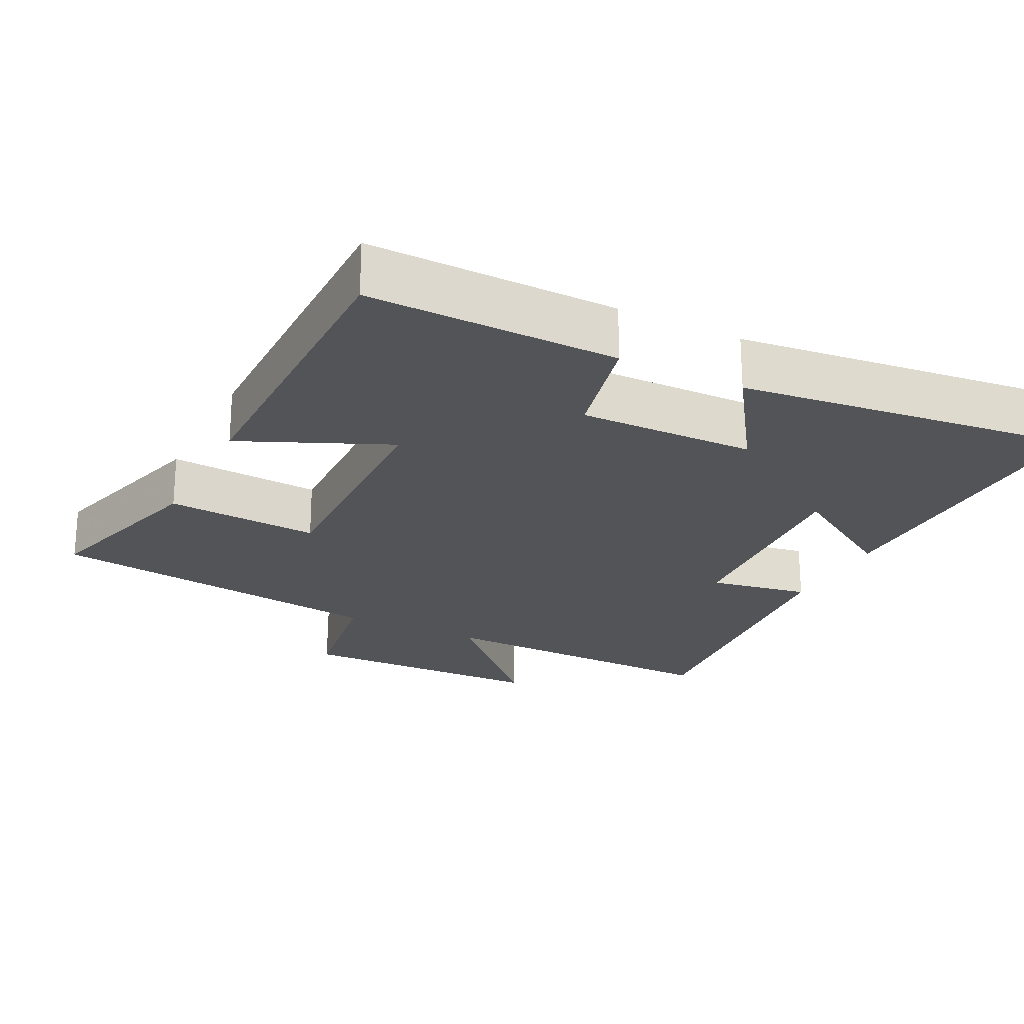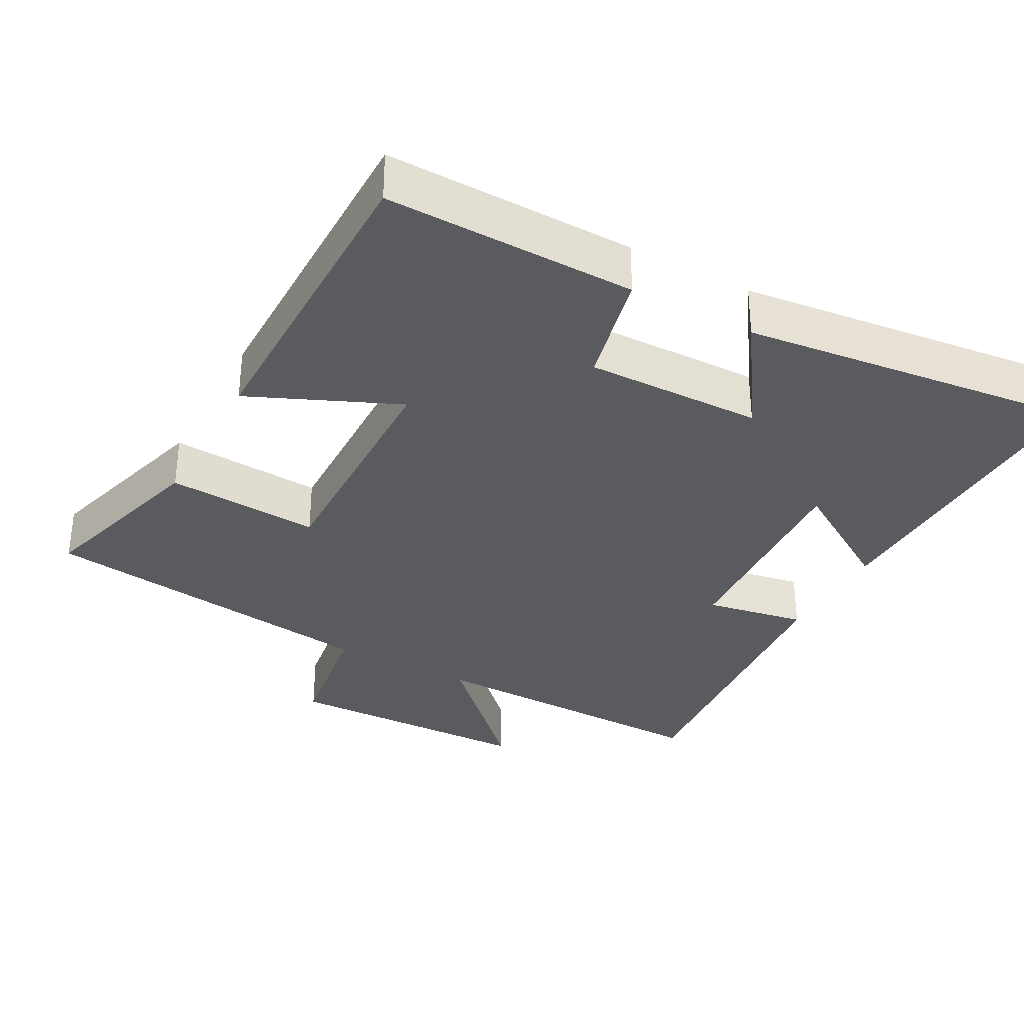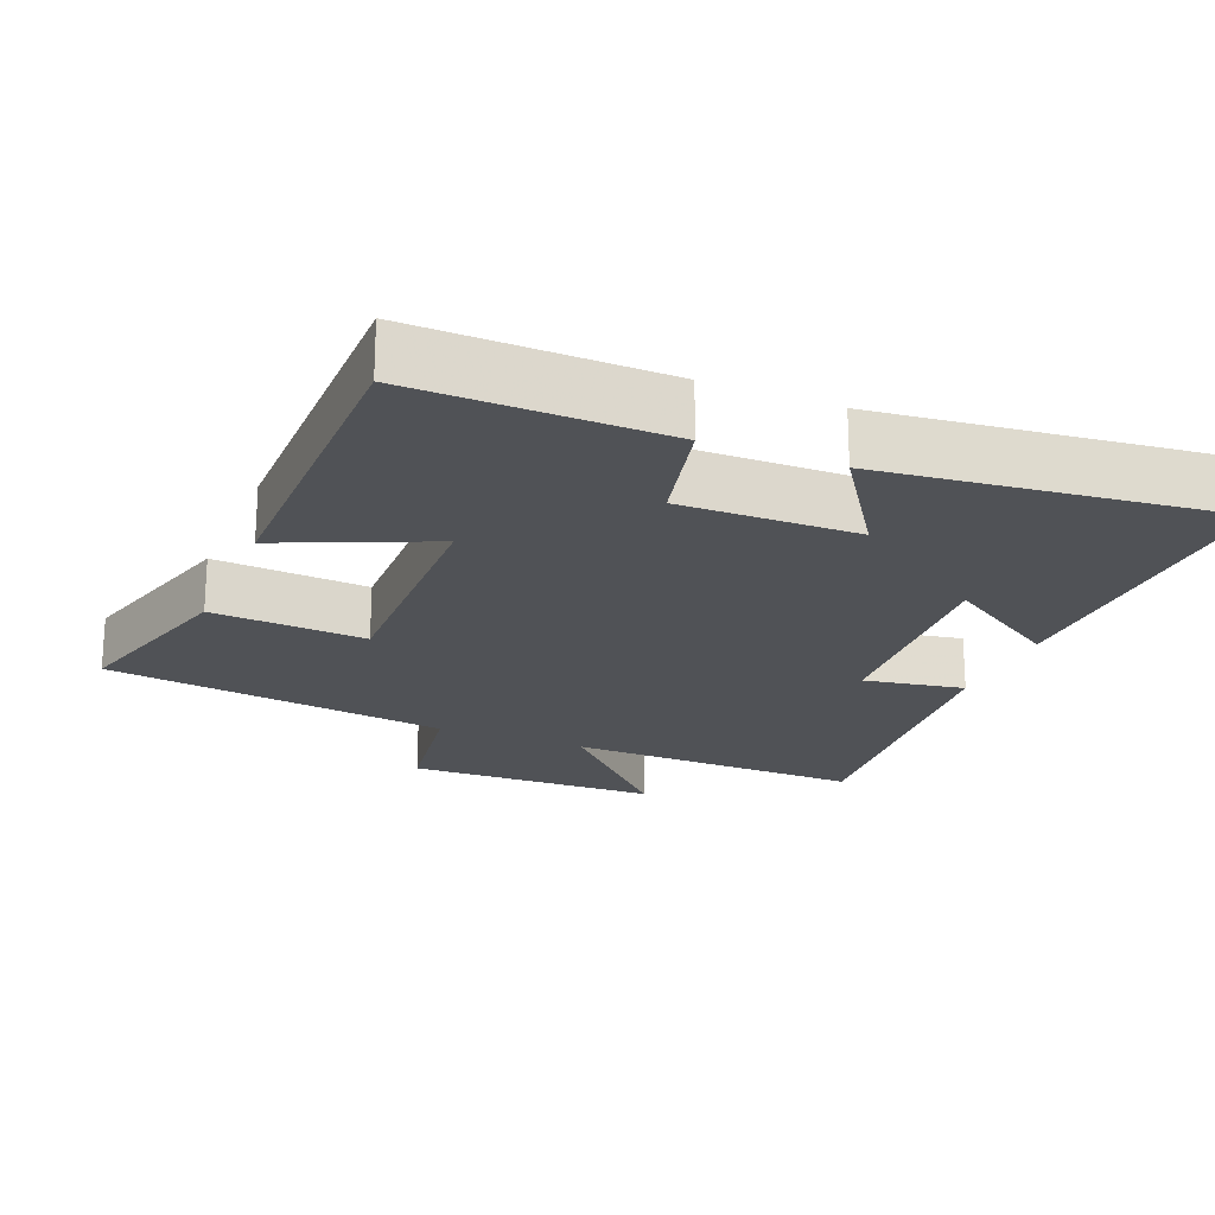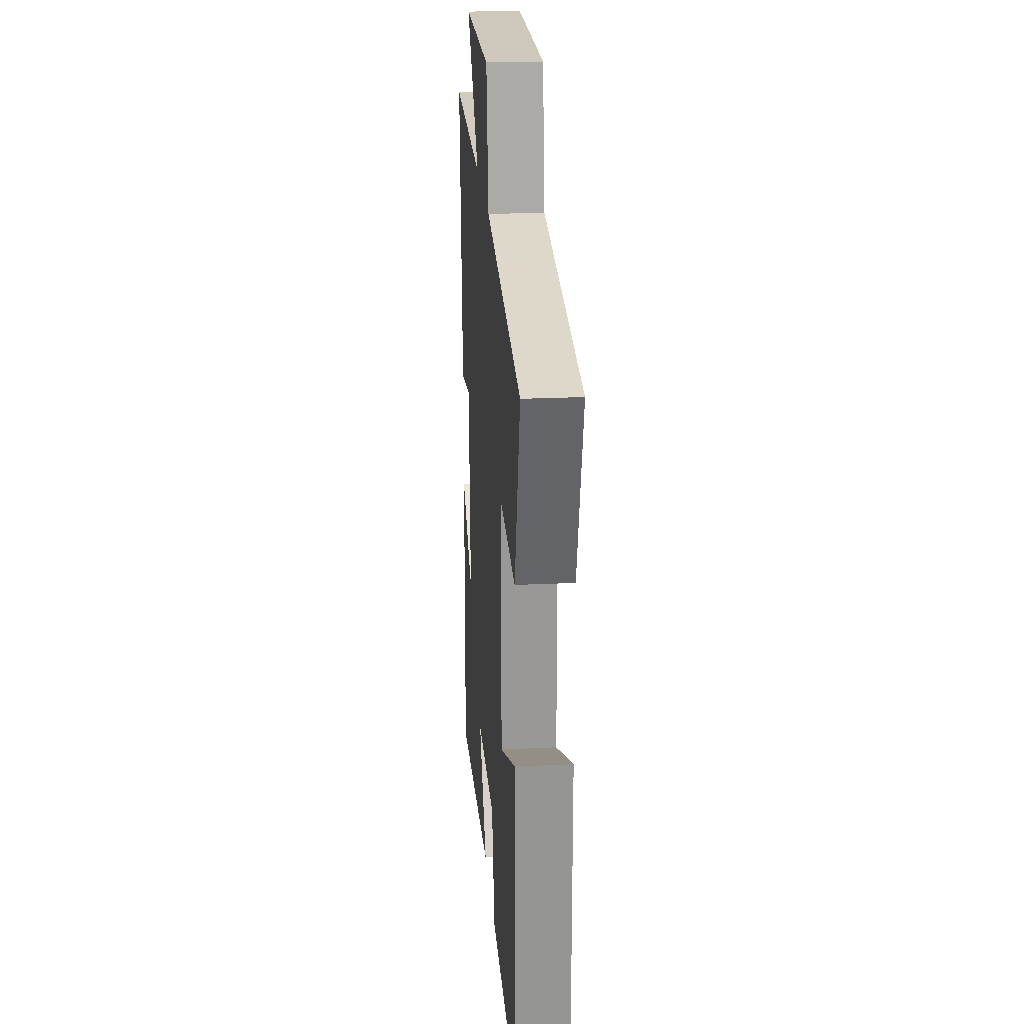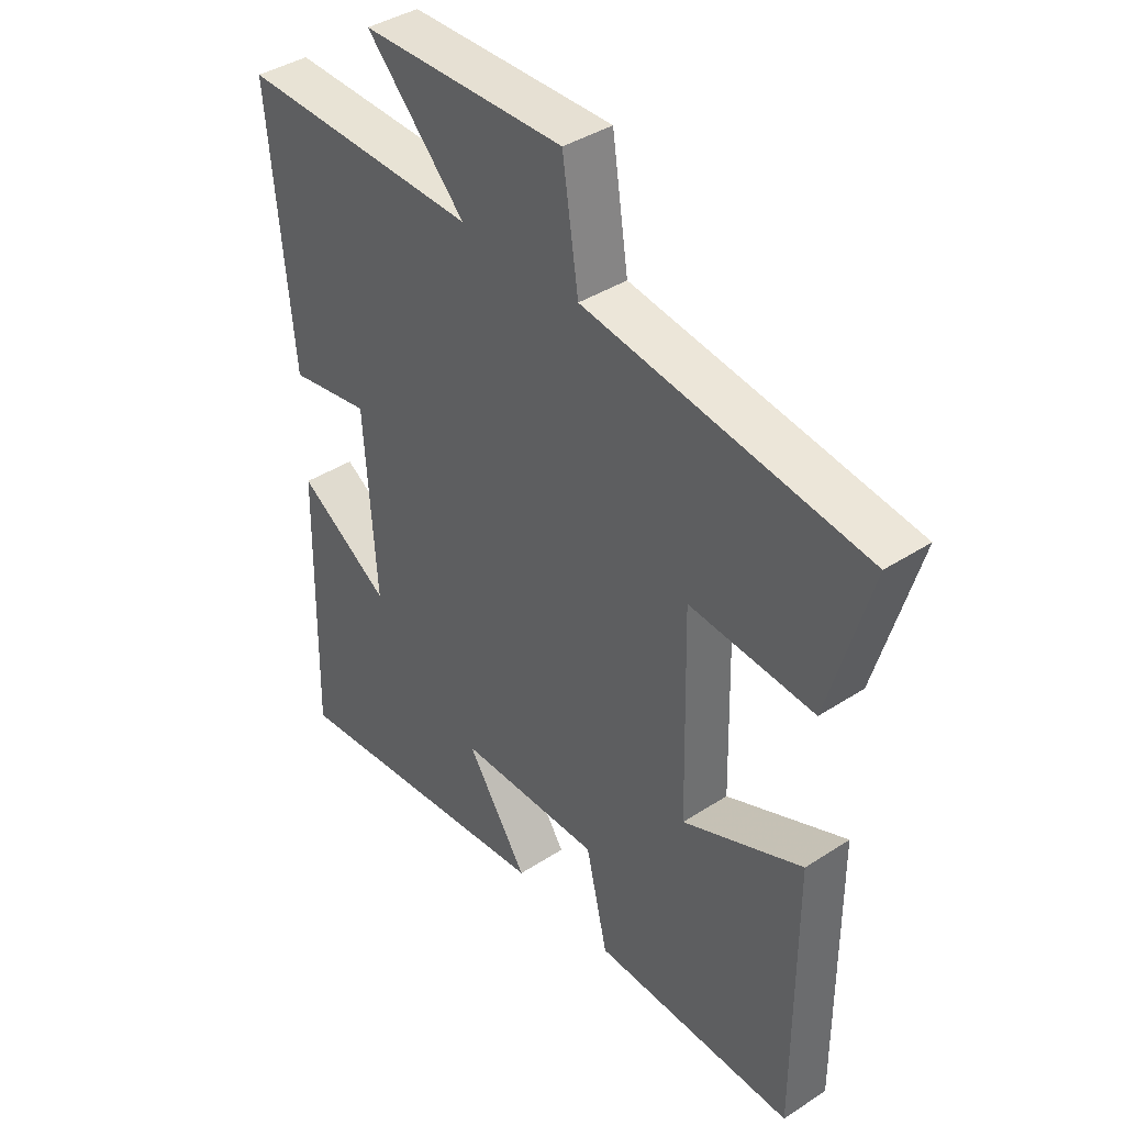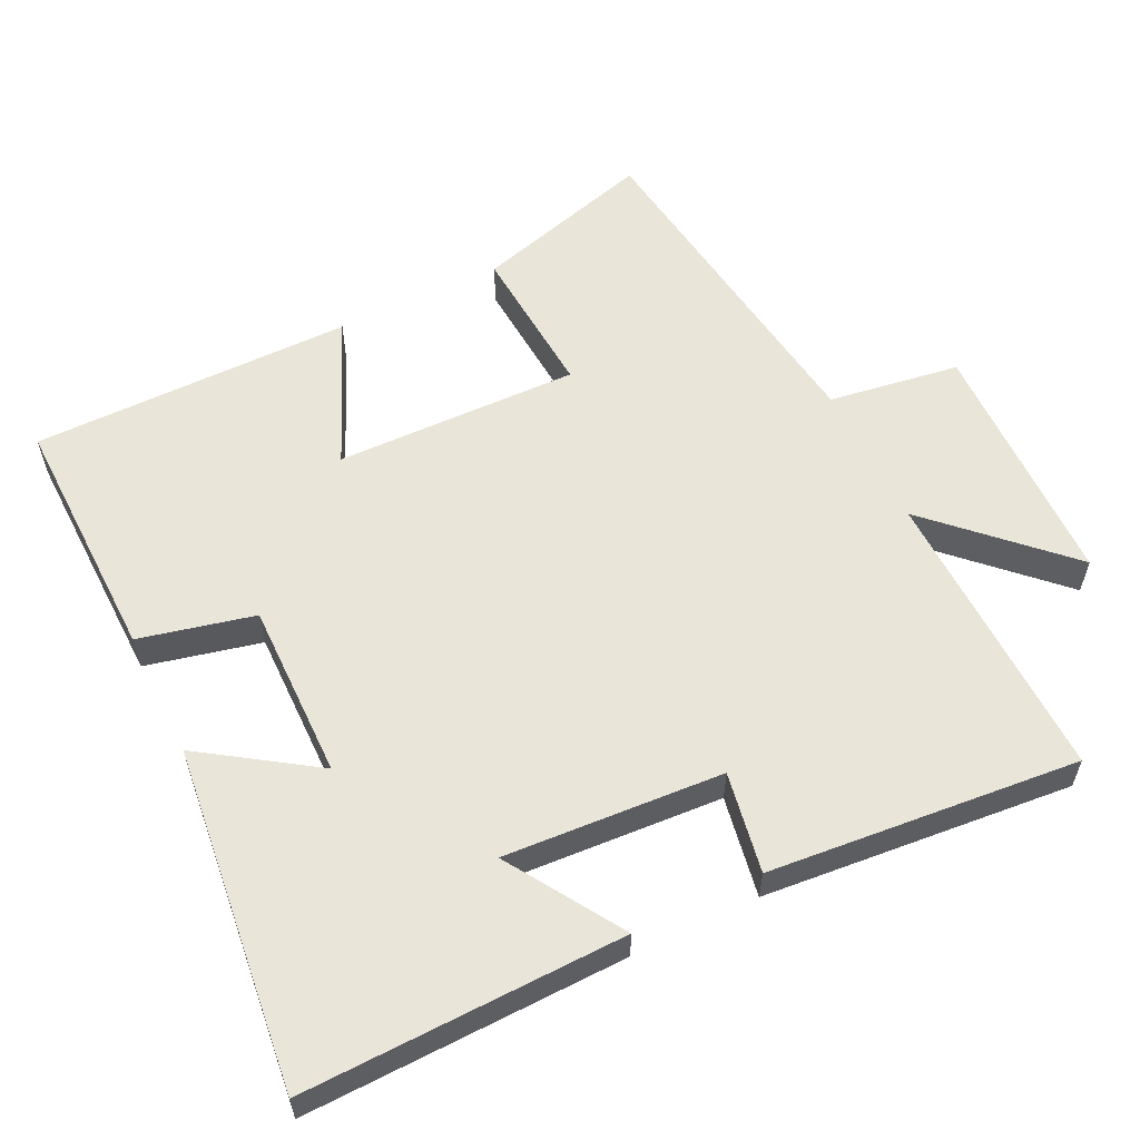
<metadata>
{"format":"obj","ext":"obj","renderer":"f3d","projection":"perspective","resolution":1024,"background":"white","views":[{"elev":-23.2,"azim":153.4,"up":"+Y"},{"elev":-33.5,"azim":151.5,"up":"+Y"},{"elev":-21.1,"azim":157.6,"up":"+Y"},{"elev":23.1,"azim":85.5,"up":"+Z"},{"elev":39.8,"azim":51.2,"up":"+Z"},{"elev":57.9,"azim":-116.1,"up":"+Y"}]}
</metadata>
<code>
v -0.54 0.07 0.508
v -0.123 0.07 0.5
v -0.295 0.07 0.676
v 0.059 0.07 0.684
v 0.087 0.07 0.5
v 0.572 0.07 0.434
v 0.5 0.07 0.181
v 0.284 0.07 0.196
v 0.292 0.07 -0.146
v 0.5 0.07 -0.055
v 0.501 0.07 -0.506
v 0.15 0.07 -0.5
v 0.112 0.07 -0.339
v -0.136 0.07 -0.343
v -0.03 0.07 -0.5
v -0.51 0.07 -0.555
v -0.5 0.07 -0.106
v -0.339 0.07 -0.207
v -0.359 0.07 0.099
v -0.5 0.07 0.074
v -0.54 0 0.508
v -0.123 0 0.5
v -0.295 0 0.676
v 0.059 0 0.684
v 0.087 0 0.5
v 0.572 0 0.434
v 0.5 0 0.181
v 0.284 0 0.196
v 0.292 0 -0.146
v 0.5 0 -0.055
v 0.501 0 -0.506
v 0.15 0 -0.5
v 0.112 0 -0.339
v -0.136 0 -0.343
v -0.03 0 -0.5
v -0.51 0 -0.555
v -0.5 0 -0.106
v -0.339 0 -0.207
v -0.359 0 0.099
v -0.5 0 0.074
f 19 20 1 2
f 18 19 2
f 15 16 17 18
f 14 15 18
f 13 14 18 2
f 10 11 12 13
f 9 10 13
f 8 9 13 2
f 5 6 7 8
f 5 8 2 3
f 3 4 5
f 22 21 40 39
f 22 39 38
f 38 37 36 35
f 38 35 34
f 22 38 34 33
f 33 32 31 30
f 33 30 29
f 22 33 29 28
f 28 27 26 25
f 23 22 28 25
f 25 24 23
f 1 21 22 2
f 2 22 23 3
f 3 23 24 4
f 4 24 25 5
f 5 25 26 6
f 6 26 27 7
f 7 27 28 8
f 8 28 29 9
f 9 29 30 10
f 10 30 31 11
f 11 31 32 12
f 12 32 33 13
f 13 33 34 14
f 14 34 35 15
f 15 35 36 16
f 16 36 37 17
f 17 37 38 18
f 18 38 39 19
f 19 39 40 20
f 20 40 21 1

</code>
